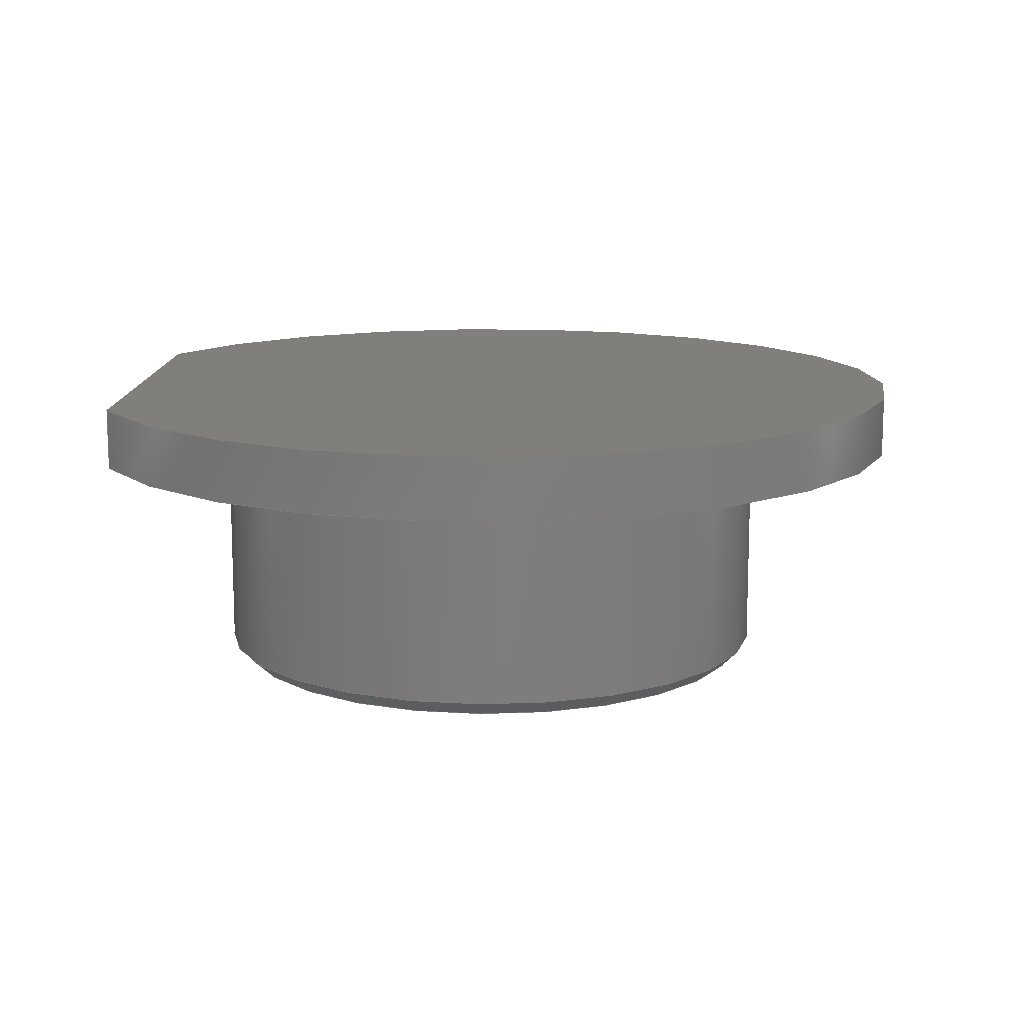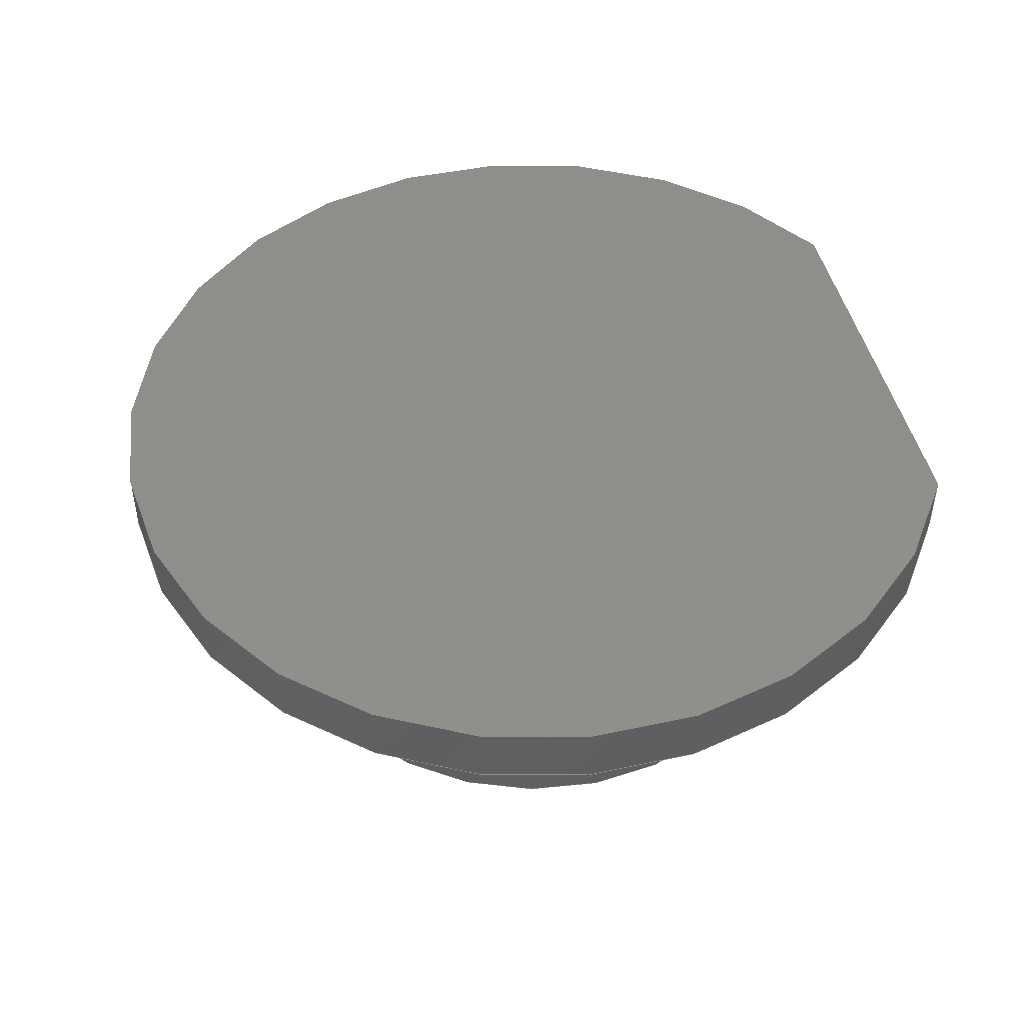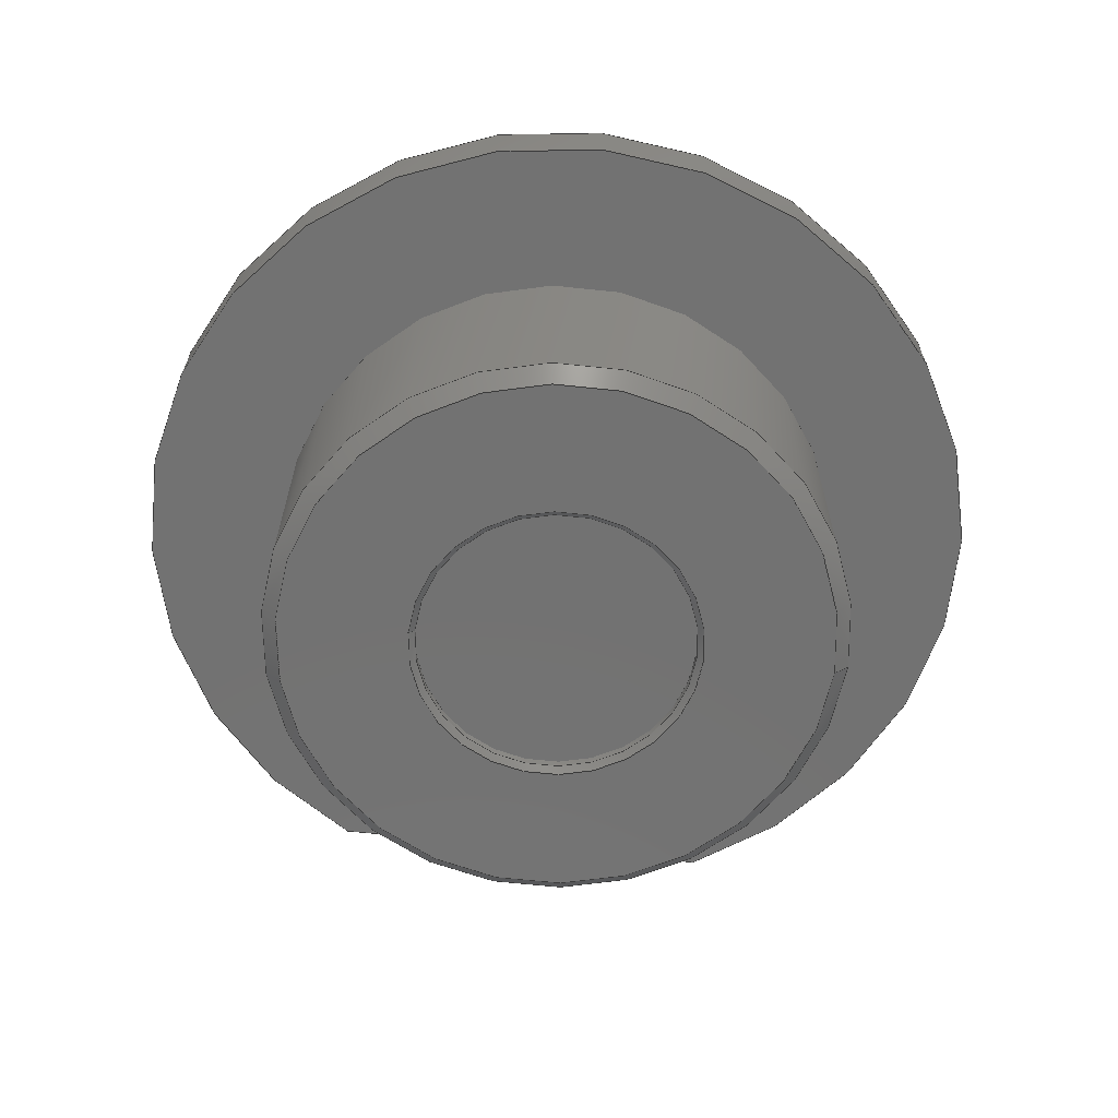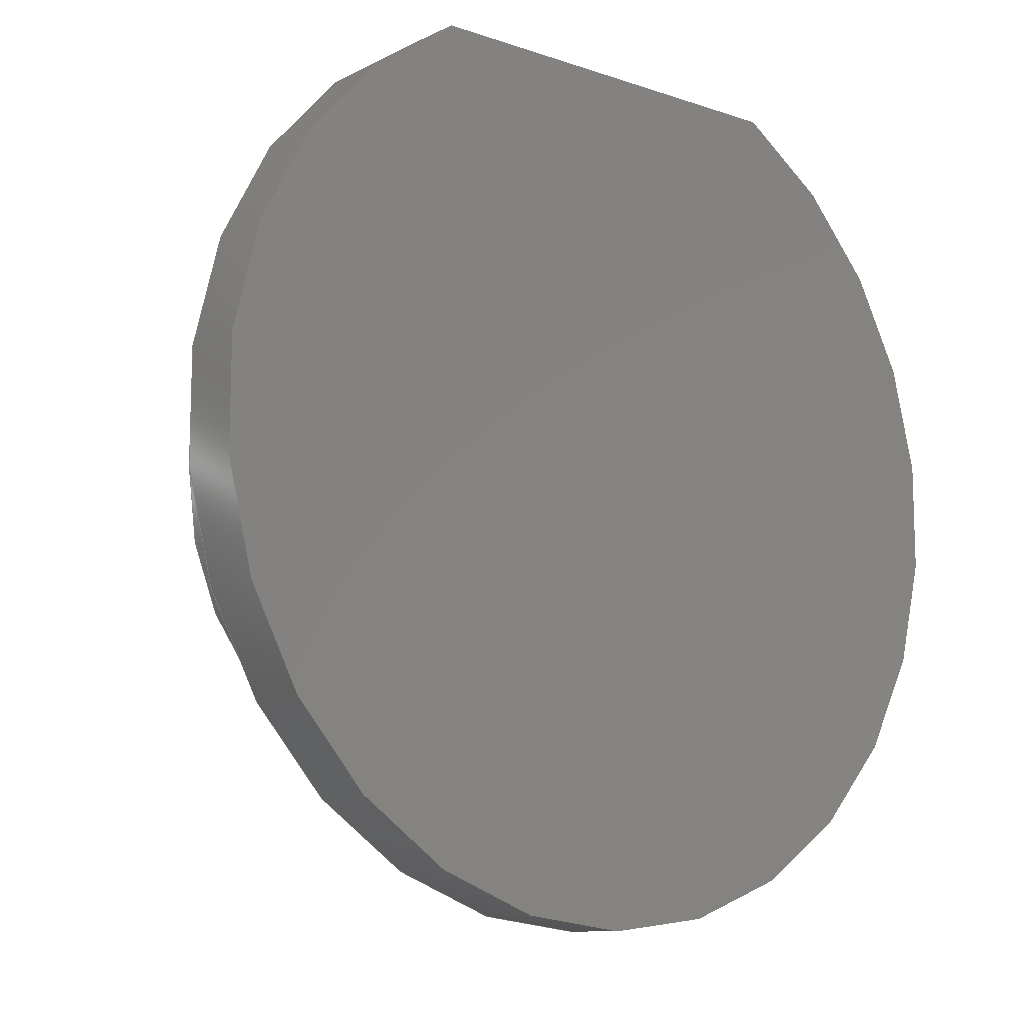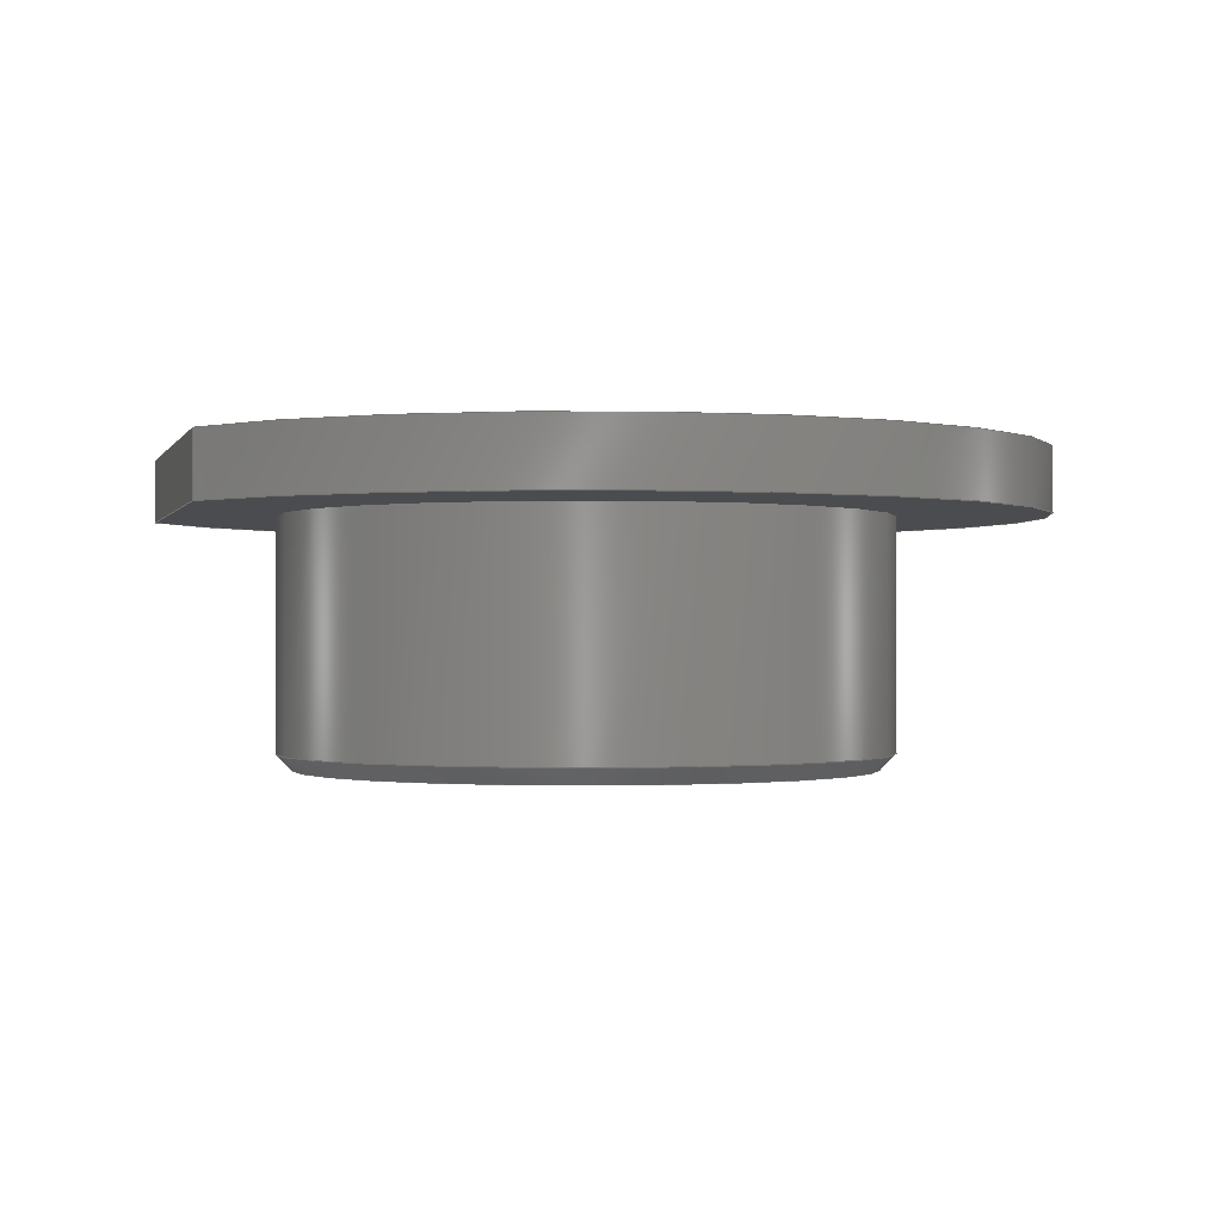
<metadata>
{"format":"step","ext":"step","renderer":"f3d","projection":"perspective","resolution":1024,"background":"white","views":[{"elev":12.6,"azim":-88.3,"up":"+Z"},{"elev":47.1,"azim":76.6,"up":"+Z"},{"elev":-64.3,"azim":-6.1,"up":"+Z"},{"elev":-10.9,"azim":-40.2,"up":"+Y"},{"elev":-0.7,"azim":-104.7,"up":"+Z"}]}
</metadata>
<code>
ISO-10303-21;
DATA;
#1=MECHANICAL_DESIGN_GEOMETRIC_PRESENTATION_REPRESENTATION('',(#4),#250);
#2=SHAPE_REPRESENTATION_RELATIONSHIP('SRR','None',#257,#3);
#3=ADVANCED_BREP_SHAPE_REPRESENTATION('',(#5),#249);
#4=STYLED_ITEM('',(#266),#5);
#5=MANIFOLD_SOLID_BREP('Body1',#132);
#6=CYLINDRICAL_SURFACE('',#151,0.9191);
#7=CYLINDRICAL_SURFACE('',#155,1.913);
#8=CYLINDRICAL_SURFACE('',#158,2.857);
#9=FACE_BOUND('',#28,.T.);
#10=FACE_BOUND('',#36,.T.);
#11=PLANE('',#149);
#12=PLANE('',#157);
#13=PLANE('',#161);
#14=PLANE('',#162);
#15=PLANE('',#163);
#16=FACE_OUTER_BOUND('',#26,.T.);
#17=FACE_OUTER_BOUND('',#27,.T.);
#18=FACE_OUTER_BOUND('',#29,.T.);
#19=FACE_OUTER_BOUND('',#30,.T.);
#20=FACE_OUTER_BOUND('',#31,.T.);
#21=FACE_OUTER_BOUND('',#32,.T.);
#22=FACE_OUTER_BOUND('',#33,.T.);
#23=FACE_OUTER_BOUND('',#34,.T.);
#24=FACE_OUTER_BOUND('',#35,.T.);
#25=FACE_OUTER_BOUND('',#37,.T.);
#26=EDGE_LOOP('',(#88,#89,#90,#91));
#27=EDGE_LOOP('',(#92));
#28=EDGE_LOOP('',(#93));
#29=EDGE_LOOP('',(#94,#95,#96,#97));
#30=EDGE_LOOP('',(#98,#99,#100,#101));
#31=EDGE_LOOP('',(#102,#103,#104,#105));
#32=EDGE_LOOP('',(#106));
#33=EDGE_LOOP('',(#107,#108,#109,#110));
#34=EDGE_LOOP('',(#111,#112,#113,#114));
#35=EDGE_LOOP('',(#115,#116));
#36=EDGE_LOOP('',(#117));
#37=EDGE_LOOP('',(#118,#119));
#38=LINE('',#215,#46);
#39=LINE('',#222,#47);
#40=LINE('',#226,#48);
#41=LINE('',#231,#49);
#42=LINE('',#238,#50);
#43=LINE('',#241,#51);
#44=LINE('',#243,#52);
#45=LINE('',#244,#53);
#46=VECTOR('',#170,0.9391);
#47=VECTOR('',#179,0.9191);
#48=VECTOR('',#184,1.863);
#49=VECTOR('',#191,1.913);
#50=VECTOR('',#198,10);
#51=VECTOR('',#201,10);
#52=VECTOR('',#204,10);
#53=VECTOR('',#205,10);
#54=CIRCLE('',#147,0.9591);
#55=CIRCLE('',#148,0.9191);
#56=CIRCLE('',#150,1.813);
#57=CIRCLE('',#152,0.9191);
#58=CIRCLE('',#154,1.913);
#59=CIRCLE('',#156,1.913);
#60=CIRCLE('',#159,2.857);
#61=CIRCLE('',#160,2.857);
#62=VERTEX_POINT('',#212);
#63=VERTEX_POINT('',#214);
#64=VERTEX_POINT('',#218);
#65=VERTEX_POINT('',#221);
#66=VERTEX_POINT('',#225);
#67=VERTEX_POINT('',#229);
#68=VERTEX_POINT('',#234);
#69=VERTEX_POINT('',#235);
#70=VERTEX_POINT('',#237);
#71=VERTEX_POINT('',#239);
#72=EDGE_CURVE('',#62,#62,#54,.T.);
#73=EDGE_CURVE('',#62,#63,#38,.T.);
#74=EDGE_CURVE('',#63,#63,#55,.T.);
#75=EDGE_CURVE('',#64,#64,#56,.T.);
#76=EDGE_CURVE('',#63,#65,#39,.T.);
#77=EDGE_CURVE('',#65,#65,#57,.T.);
#78=EDGE_CURVE('',#64,#66,#40,.T.);
#79=EDGE_CURVE('',#66,#66,#58,.T.);
#80=EDGE_CURVE('',#67,#67,#59,.T.);
#81=EDGE_CURVE('',#67,#66,#41,.T.);
#82=EDGE_CURVE('',#68,#69,#60,.T.);
#83=EDGE_CURVE('',#69,#70,#42,.T.);
#84=EDGE_CURVE('',#71,#70,#61,.T.);
#85=EDGE_CURVE('',#68,#71,#43,.T.);
#86=EDGE_CURVE('',#69,#68,#44,.T.);
#87=EDGE_CURVE('',#70,#71,#45,.T.);
#88=ORIENTED_EDGE('',*,*,#72,.T.);
#89=ORIENTED_EDGE('',*,*,#73,.T.);
#90=ORIENTED_EDGE('',*,*,#74,.T.);
#91=ORIENTED_EDGE('',*,*,#73,.F.);
#92=ORIENTED_EDGE('',*,*,#75,.F.);
#93=ORIENTED_EDGE('',*,*,#72,.F.);
#94=ORIENTED_EDGE('',*,*,#74,.F.);
#95=ORIENTED_EDGE('',*,*,#76,.T.);
#96=ORIENTED_EDGE('',*,*,#77,.T.);
#97=ORIENTED_EDGE('',*,*,#76,.F.);
#98=ORIENTED_EDGE('',*,*,#75,.T.);
#99=ORIENTED_EDGE('',*,*,#78,.T.);
#100=ORIENTED_EDGE('',*,*,#79,.T.);
#101=ORIENTED_EDGE('',*,*,#78,.F.);
#102=ORIENTED_EDGE('',*,*,#80,.T.);
#103=ORIENTED_EDGE('',*,*,#81,.T.);
#104=ORIENTED_EDGE('',*,*,#79,.F.);
#105=ORIENTED_EDGE('',*,*,#81,.F.);
#106=ORIENTED_EDGE('',*,*,#77,.F.);
#107=ORIENTED_EDGE('',*,*,#82,.T.);
#108=ORIENTED_EDGE('',*,*,#83,.T.);
#109=ORIENTED_EDGE('',*,*,#84,.F.);
#110=ORIENTED_EDGE('',*,*,#85,.F.);
#111=ORIENTED_EDGE('',*,*,#86,.T.);
#112=ORIENTED_EDGE('',*,*,#85,.T.);
#113=ORIENTED_EDGE('',*,*,#87,.F.);
#114=ORIENTED_EDGE('',*,*,#83,.F.);
#115=ORIENTED_EDGE('',*,*,#87,.T.);
#116=ORIENTED_EDGE('',*,*,#84,.T.);
#117=ORIENTED_EDGE('',*,*,#80,.F.);
#118=ORIENTED_EDGE('',*,*,#86,.F.);
#119=ORIENTED_EDGE('',*,*,#82,.F.);
#120=CONICAL_SURFACE('',#146,0.9391,0.7854);
#121=CONICAL_SURFACE('',#153,1.863,0.7854);
#122=ADVANCED_FACE('',(#16),#120,.F.);
#123=ADVANCED_FACE('',(#17,#9),#11,.T.);
#124=ADVANCED_FACE('',(#18),#6,.F.);
#125=ADVANCED_FACE('',(#19),#121,.T.);
#126=ADVANCED_FACE('',(#20),#7,.T.);
#127=ADVANCED_FACE('',(#21),#12,.T.);
#128=ADVANCED_FACE('',(#22),#8,.T.);
#129=ADVANCED_FACE('',(#23),#13,.T.);
#130=ADVANCED_FACE('',(#24,#10),#14,.F.);
#131=ADVANCED_FACE('',(#25),#15,.F.);
#132=CLOSED_SHELL('',(#122,#123,#124,#125,#126,#127,#128,#129,#130,#131));
#133=DERIVED_UNIT_ELEMENT(#135,1);
#134=DERIVED_UNIT_ELEMENT(#252,-3);
#135=(
MASS_UNIT()
NAMED_UNIT(*)
SI_UNIT(.KILO.,.GRAM.)
);
#136=DERIVED_UNIT((#133,#134));
#137=MEASURE_REPRESENTATION_ITEM('density measure',
POSITIVE_RATIO_MEASURE(7850),#136);
#138=PROPERTY_DEFINITION_REPRESENTATION(#143,#140);
#139=PROPERTY_DEFINITION_REPRESENTATION(#144,#141);
#140=REPRESENTATION('material name',(#142),#249);
#141=REPRESENTATION('density',(#137),#249);
#142=DESCRIPTIVE_REPRESENTATION_ITEM('Steel','Steel');
#143=PROPERTY_DEFINITION('material property','material name',#259);
#144=PROPERTY_DEFINITION('material property','density of part',#259);
#145=AXIS2_PLACEMENT_3D('',#210,#164,#165);
#146=AXIS2_PLACEMENT_3D('',#211,#166,#167);
#147=AXIS2_PLACEMENT_3D('',#213,#168,#169);
#148=AXIS2_PLACEMENT_3D('',#216,#171,#172);
#149=AXIS2_PLACEMENT_3D('',#217,#173,#174);
#150=AXIS2_PLACEMENT_3D('',#219,#175,#176);
#151=AXIS2_PLACEMENT_3D('',#220,#177,#178);
#152=AXIS2_PLACEMENT_3D('',#223,#180,#181);
#153=AXIS2_PLACEMENT_3D('',#224,#182,#183);
#154=AXIS2_PLACEMENT_3D('',#227,#185,#186);
#155=AXIS2_PLACEMENT_3D('',#228,#187,#188);
#156=AXIS2_PLACEMENT_3D('',#230,#189,#190);
#157=AXIS2_PLACEMENT_3D('',#232,#192,#193);
#158=AXIS2_PLACEMENT_3D('',#233,#194,#195);
#159=AXIS2_PLACEMENT_3D('',#236,#196,#197);
#160=AXIS2_PLACEMENT_3D('',#240,#199,#200);
#161=AXIS2_PLACEMENT_3D('',#242,#202,#203);
#162=AXIS2_PLACEMENT_3D('',#245,#206,#207);
#163=AXIS2_PLACEMENT_3D('',#246,#208,#209);
#164=DIRECTION('axis',(0,0,1));
#165=DIRECTION('refdir',(1,0,0));
#166=DIRECTION('center_axis',(0,0,-1));
#167=DIRECTION('ref_axis',(1,0,0));
#168=DIRECTION('center_axis',(0,0,-1));
#169=DIRECTION('ref_axis',(1,0,0));
#170=DIRECTION('',(0.7071,-8.66e-17,0.7071));
#171=DIRECTION('center_axis',(0,0,1));
#172=DIRECTION('ref_axis',(1,0,0));
#173=DIRECTION('center_axis',(0,0,-1));
#174=DIRECTION('ref_axis',(-1,0,0));
#175=DIRECTION('center_axis',(0,0,1));
#176=DIRECTION('ref_axis',(-1,0,0));
#177=DIRECTION('center_axis',(0,0,1));
#178=DIRECTION('ref_axis',(1,0,0));
#179=DIRECTION('',(0,0,1));
#180=DIRECTION('center_axis',(0,0,1));
#181=DIRECTION('ref_axis',(1,0,0));
#182=DIRECTION('center_axis',(0,0,1));
#183=DIRECTION('ref_axis',(-1,0,0));
#184=DIRECTION('',(0.7071,-8.66e-17,0.7071));
#185=DIRECTION('center_axis',(0,0,-1));
#186=DIRECTION('ref_axis',(-1,0,0));
#187=DIRECTION('center_axis',(0,0,1));
#188=DIRECTION('ref_axis',(-1,0,0));
#189=DIRECTION('center_axis',(0,0,-1));
#190=DIRECTION('ref_axis',(-1,0,0));
#191=DIRECTION('',(0,0,-1));
#192=DIRECTION('center_axis',(0,0,-1));
#193=DIRECTION('ref_axis',(1,0,0));
#194=DIRECTION('center_axis',(0,0,-1));
#195=DIRECTION('ref_axis',(1.837e-16,-1,0));
#196=DIRECTION('center_axis',(0,0,-1));
#197=DIRECTION('ref_axis',(-1,0,0));
#198=DIRECTION('',(0,0,-1));
#199=DIRECTION('center_axis',(0,0,-1));
#200=DIRECTION('ref_axis',(-1,0,0));
#201=DIRECTION('',(0,0,-1));
#202=DIRECTION('center_axis',(0,1,0));
#203=DIRECTION('ref_axis',(1,0,0));
#204=DIRECTION('',(1,0,0));
#205=DIRECTION('',(1,0,0));
#206=DIRECTION('center_axis',(0,0,1));
#207=DIRECTION('ref_axis',(1,0,0));
#208=DIRECTION('center_axis',(0,0,-1));
#209=DIRECTION('ref_axis',(-1,0,0));
#210=CARTESIAN_POINT('',(0,0,0));
#211=CARTESIAN_POINT('Origin',(28.37,4.303,1.49));
#212=CARTESIAN_POINT('',(27.42,4.303,1.47));
#213=CARTESIAN_POINT('Origin',(28.37,4.303,1.47));
#214=CARTESIAN_POINT('',(27.46,4.303,1.51));
#215=CARTESIAN_POINT('',(27.44,4.303,1.49));
#216=CARTESIAN_POINT('Origin',(28.37,4.303,1.51));
#217=CARTESIAN_POINT('Origin',(28.37,4.303,1.47));
#218=CARTESIAN_POINT('',(30.19,4.303,1.47));
#219=CARTESIAN_POINT('Origin',(28.37,4.303,1.47));
#220=CARTESIAN_POINT('Origin',(28.37,4.303,1.47));
#221=CARTESIAN_POINT('',(27.46,4.303,1.57));
#222=CARTESIAN_POINT('',(27.46,4.303,1.47));
#223=CARTESIAN_POINT('Origin',(28.37,4.303,1.57));
#224=CARTESIAN_POINT('Origin',(28.37,4.303,1.52));
#225=CARTESIAN_POINT('',(30.29,4.303,1.57));
#226=CARTESIAN_POINT('',(30.24,4.303,1.52));
#227=CARTESIAN_POINT('Origin',(28.37,4.303,1.57));
#228=CARTESIAN_POINT('Origin',(28.37,4.303,2.1));
#229=CARTESIAN_POINT('',(30.29,4.303,3.025));
#230=CARTESIAN_POINT('Origin',(28.37,4.303,3.025));
#231=CARTESIAN_POINT('',(30.29,4.303,2.1));
#232=CARTESIAN_POINT('Origin',(28.37,4.303,1.57));
#233=CARTESIAN_POINT('Origin',(28.37,4.303,3.425));
#234=CARTESIAN_POINT('',(29.68,6.843,3.425));
#235=CARTESIAN_POINT('',(27.07,6.843,3.425));
#236=CARTESIAN_POINT('Origin',(28.37,4.303,3.425));
#237=CARTESIAN_POINT('',(27.07,6.843,3.025));
#238=CARTESIAN_POINT('',(27.07,6.843,3.425));
#239=CARTESIAN_POINT('',(29.68,6.843,3.025));
#240=CARTESIAN_POINT('Origin',(28.37,4.303,3.025));
#241=CARTESIAN_POINT('',(29.68,6.843,3.425));
#242=CARTESIAN_POINT('Origin',(27.07,6.843,3.425));
#243=CARTESIAN_POINT('',(29.03,6.843,3.425));
#244=CARTESIAN_POINT('',(29.03,6.843,3.025));
#245=CARTESIAN_POINT('Origin',(28.37,4.144,3.025));
#246=CARTESIAN_POINT('Origin',(28.37,4.303,3.425));
#247=UNCERTAINTY_MEASURE_WITH_UNIT(LENGTH_MEASURE(0.01),#251,
'DISTANCE_ACCURACY_VALUE',
'Maximum model space distance between geometric entities at asserted c
onnectivities');
#248=UNCERTAINTY_MEASURE_WITH_UNIT(LENGTH_MEASURE(0.01),#251,
'DISTANCE_ACCURACY_VALUE',
'Maximum model space distance between geometric entities at asserted c
onnectivities');
#249=(
GEOMETRIC_REPRESENTATION_CONTEXT(3)
GLOBAL_UNCERTAINTY_ASSIGNED_CONTEXT((#247))
GLOBAL_UNIT_ASSIGNED_CONTEXT((#251,#253,#254))
REPRESENTATION_CONTEXT('','3D')
);
#250=(
GEOMETRIC_REPRESENTATION_CONTEXT(3)
GLOBAL_UNCERTAINTY_ASSIGNED_CONTEXT((#248))
GLOBAL_UNIT_ASSIGNED_CONTEXT((#251,#253,#254))
REPRESENTATION_CONTEXT('','3D')
);
#251=(
LENGTH_UNIT()
NAMED_UNIT(*)
SI_UNIT(.MILLI.,.METRE.)
);
#252=(
LENGTH_UNIT()
NAMED_UNIT(*)
SI_UNIT($,.METRE.)
);
#253=(
NAMED_UNIT(*)
PLANE_ANGLE_UNIT()
SI_UNIT($,.RADIAN.)
);
#254=(
NAMED_UNIT(*)
SI_UNIT($,.STERADIAN.)
SOLID_ANGLE_UNIT()
);
#255=SHAPE_DEFINITION_REPRESENTATION(#256,#257);
#256=PRODUCT_DEFINITION_SHAPE('',$,#259);
#257=SHAPE_REPRESENTATION('',(#145),#249);
#258=PRODUCT_DEFINITION_CONTEXT('part definition',#263,'design');
#259=PRODUCT_DEFINITION('Button','Button',#260,#258);
#260=PRODUCT_DEFINITION_FORMATION('',$,#265);
#261=PRODUCT_RELATED_PRODUCT_CATEGORY('Button','Button',(#265));
#262=APPLICATION_PROTOCOL_DEFINITION('international standard',
'automotive_design',2009,#263);
#263=APPLICATION_CONTEXT(
'Core Data for Automotive Mechanical Design Process');
#264=PRODUCT_CONTEXT('part definition',#263,'mechanical');
#265=PRODUCT('Button','Button',$,(#264));
#266=PRESENTATION_STYLE_ASSIGNMENT((#267));
#267=SURFACE_STYLE_USAGE(.BOTH.,#268);
#268=SURFACE_SIDE_STYLE('',(#269));
#269=SURFACE_STYLE_FILL_AREA(#270);
#270=FILL_AREA_STYLE('Steel - Satin',(#271));
#271=FILL_AREA_STYLE_COLOUR('Steel - Satin',#272);
#272=COLOUR_RGB('Steel - Satin',0.6275,0.6275,0.6275);
ENDSEC;
END-ISO-10303-21;

</code>
